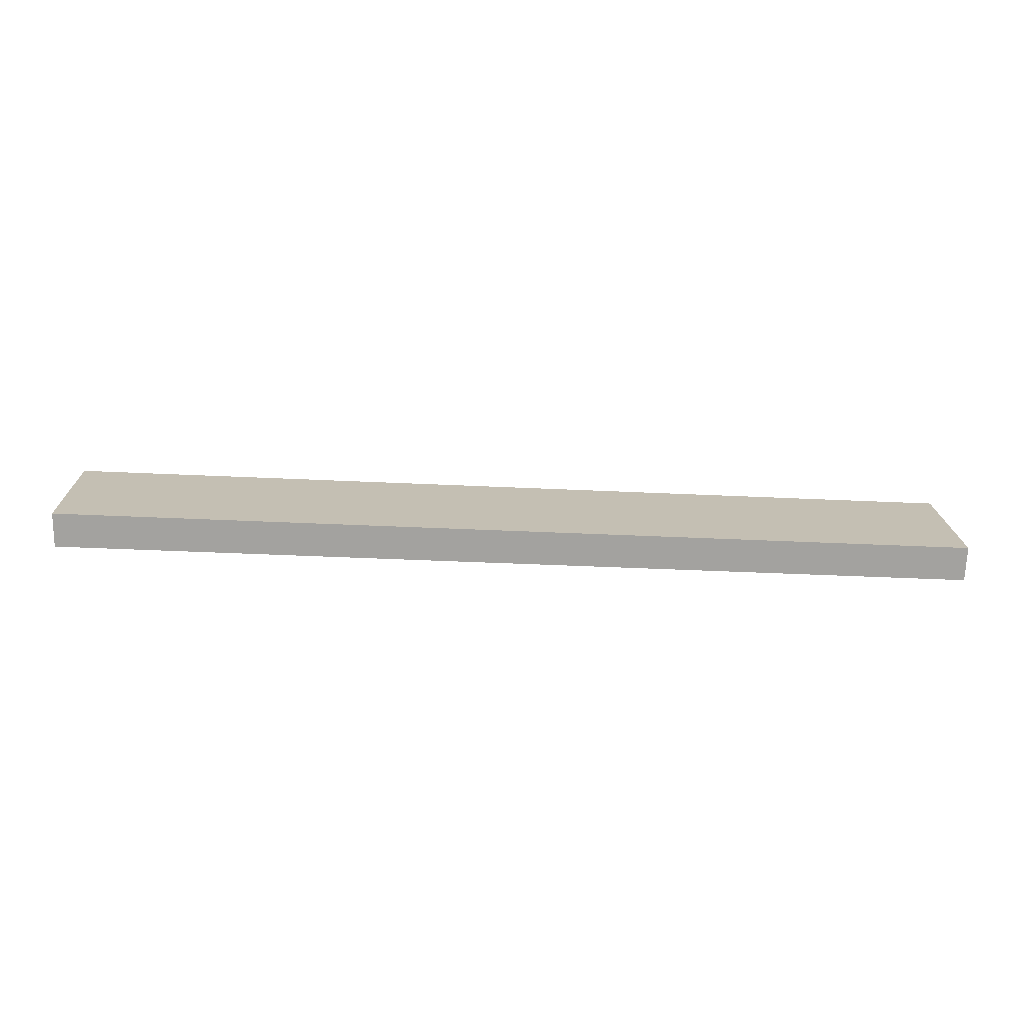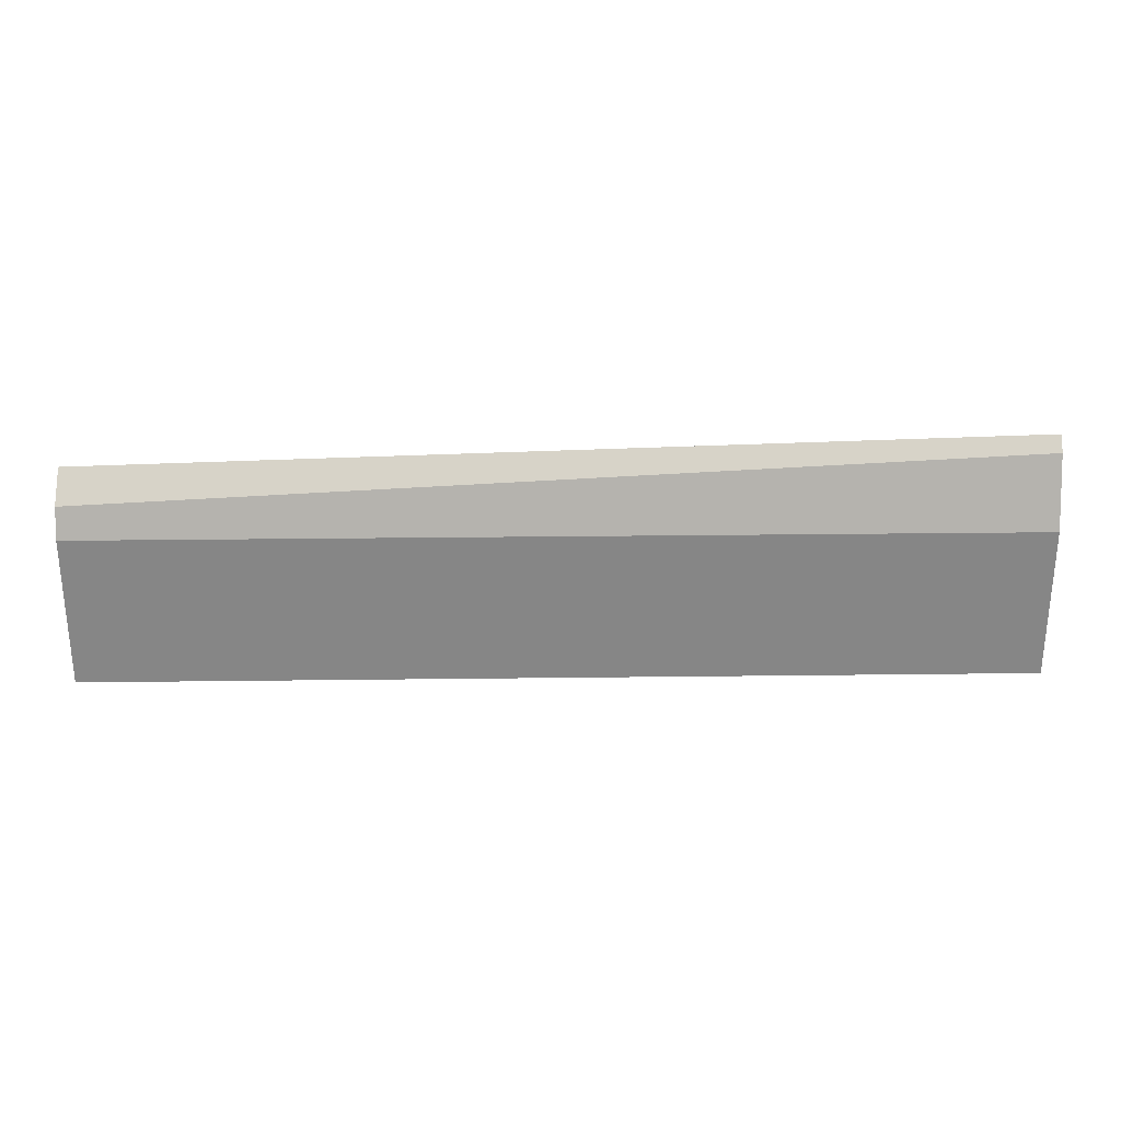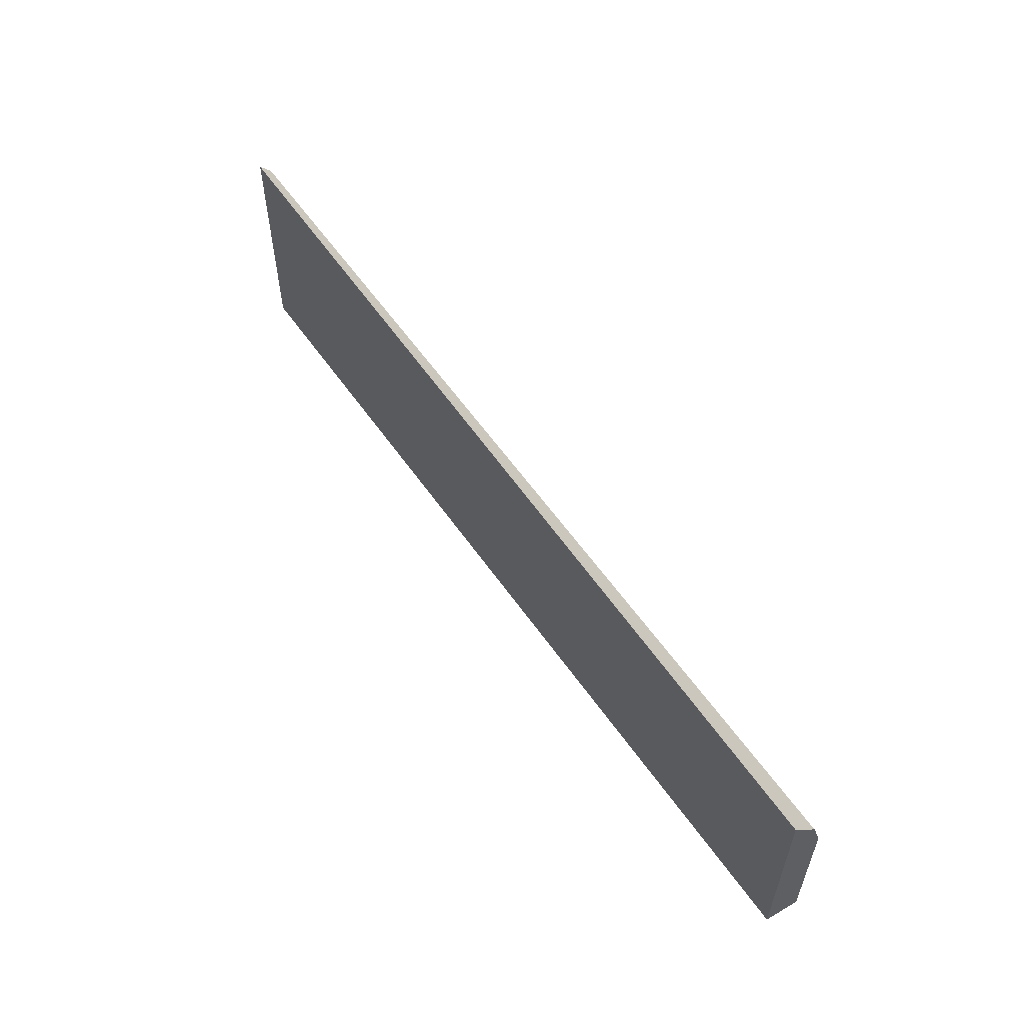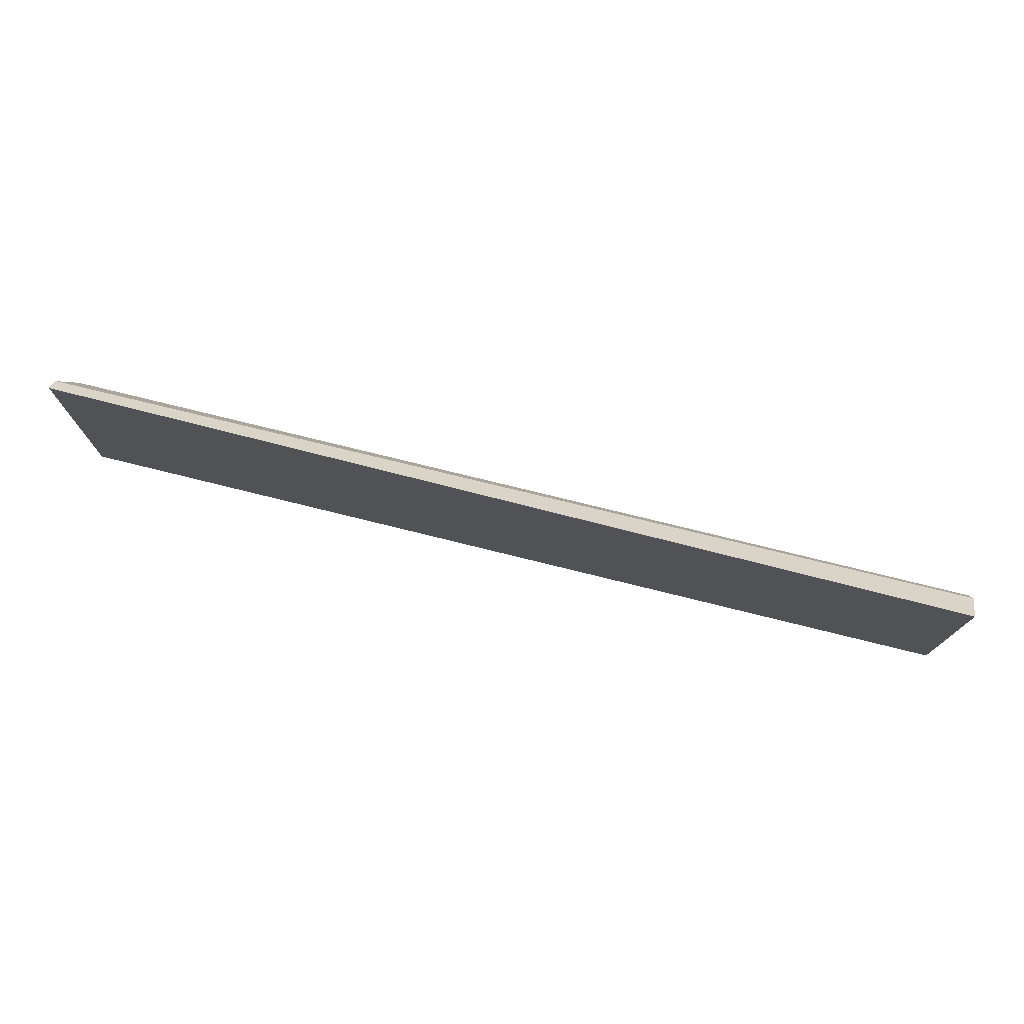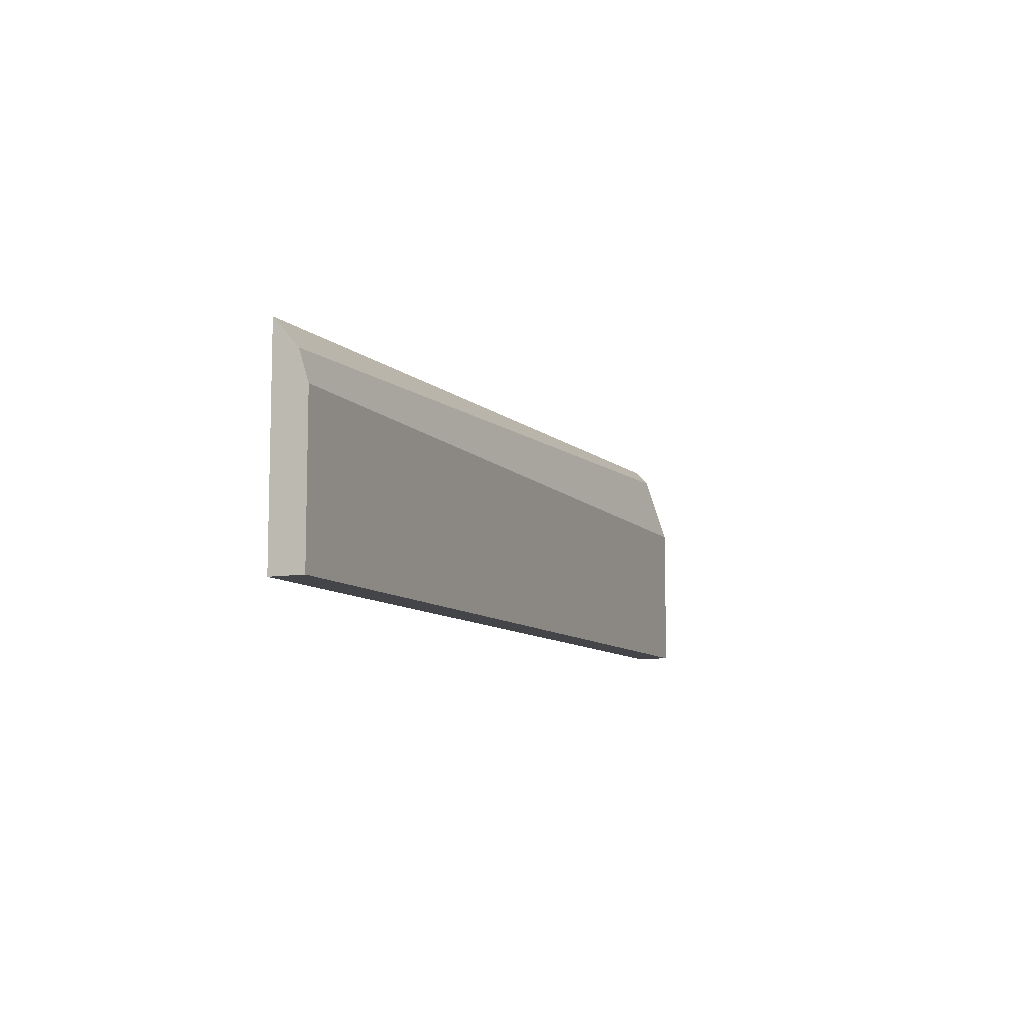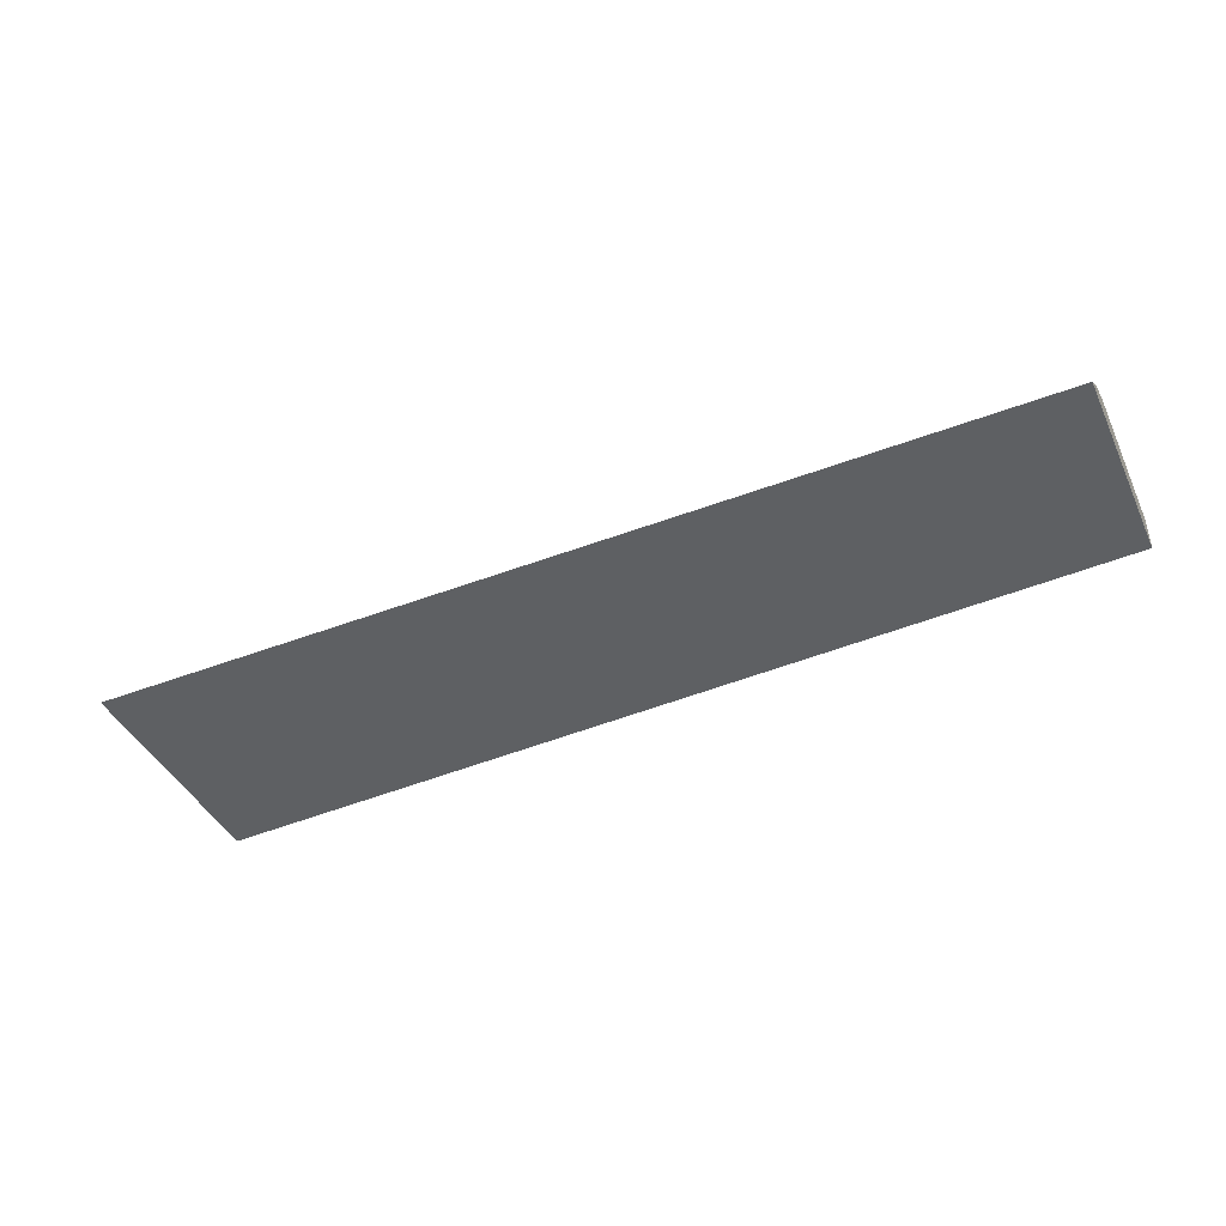
<metadata>
{"format":"obj","ext":"obj","renderer":"f3d","projection":"perspective","resolution":1024,"background":"white","views":[{"elev":17.6,"azim":-1.5,"up":"+Z"},{"elev":28.1,"azim":1.7,"up":"+Y"},{"elev":56.3,"azim":-121.4,"up":"+Y"},{"elev":75.3,"azim":-163.3,"up":"+Y"},{"elev":-9.0,"azim":-64.8,"up":"+Y"},{"elev":-42.0,"azim":-156.1,"up":"+Z"}]}
</metadata>
<code>
v  0 6.546 4.008e-16
v  28.64 6.907 -1.01
v  28.63 7.331 -1.383
v  0.001 5.666 0.776
v  28.68 4.732 -0.305
v  0.001 4.732 1.08
v  28.63 8.468e-17 -1.383
v  0 0 0
v  0.001 -6.613e-17 1.08
v  0.001 -4.752e-17 0.776
v  28.68 1.868e-17 -0.305
v  28.64 6.184e-17 -1.01
g defaultobject
f 1 2 3
f 2 1 4
f 5 4 6
f 4 5 2
f 7 1 3
f 1 7 8
f 8 4 1
f 4 8 6
f 6 8 9
f 9 8 10
f 9 5 6
f 5 9 11
f 2 7 3
f 7 2 5
f 7 5 12
f 12 5 11
f 11 8 7
f 8 11 10
f 10 11 9

</code>
